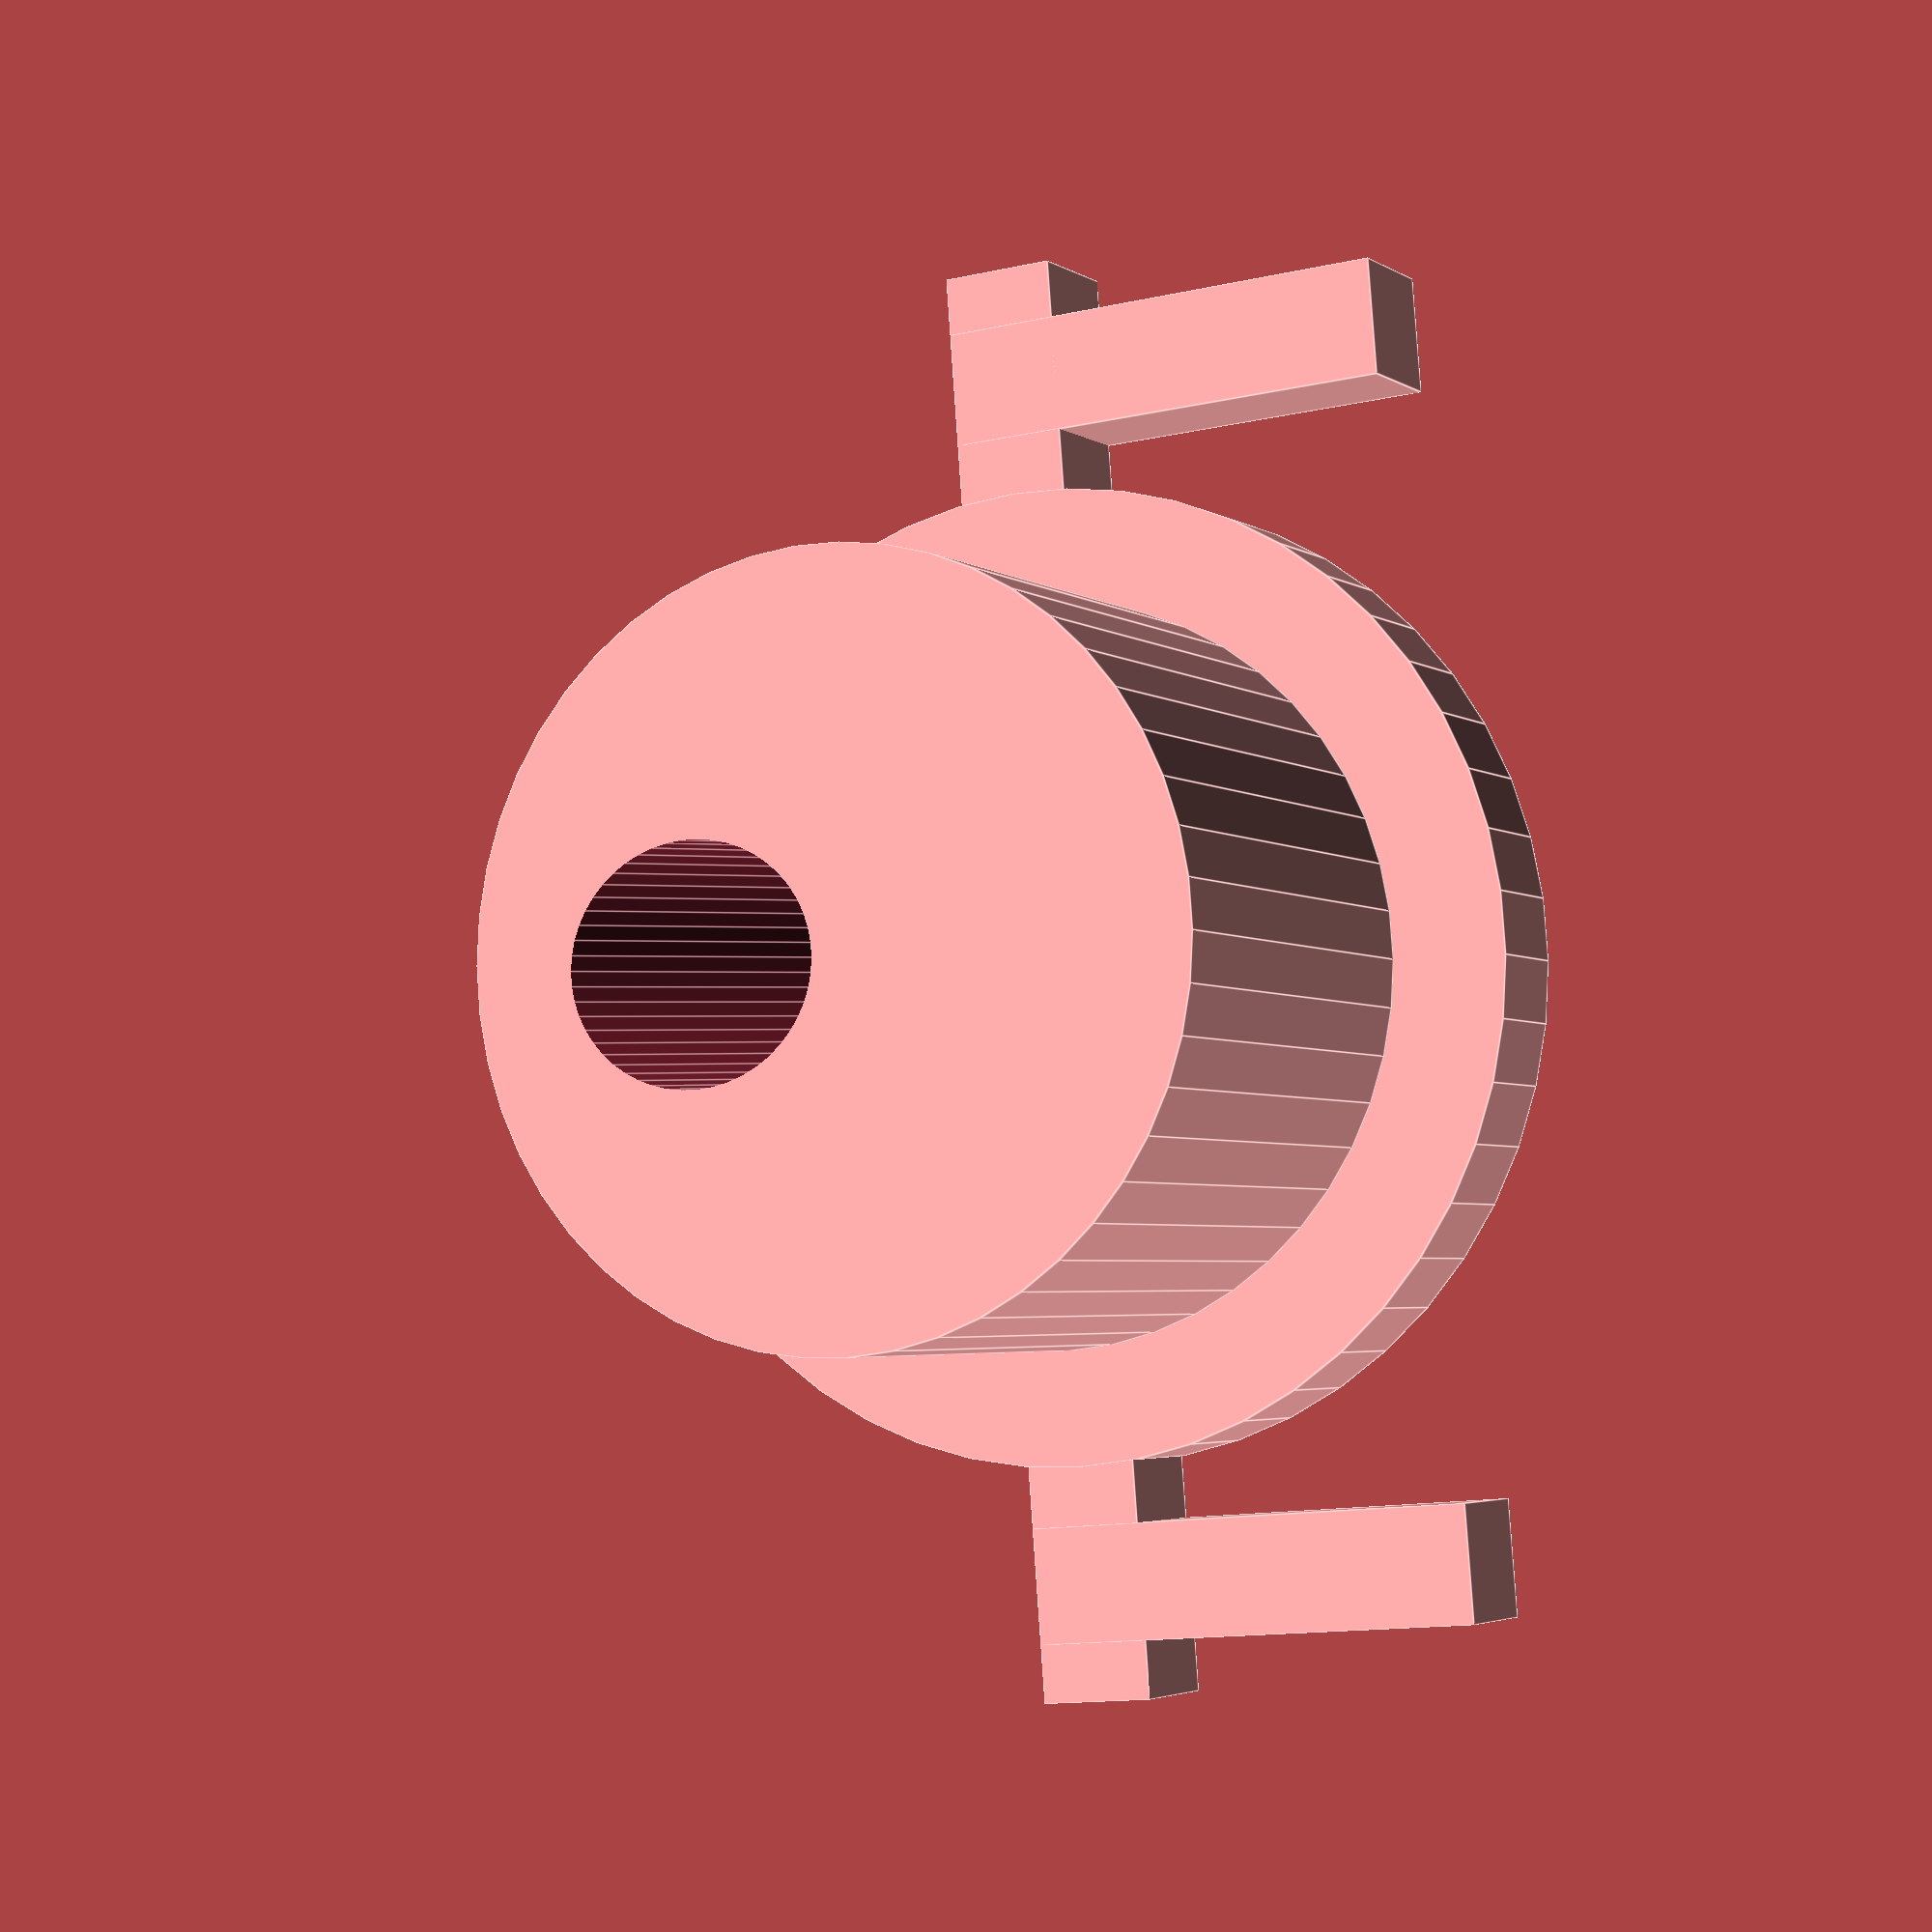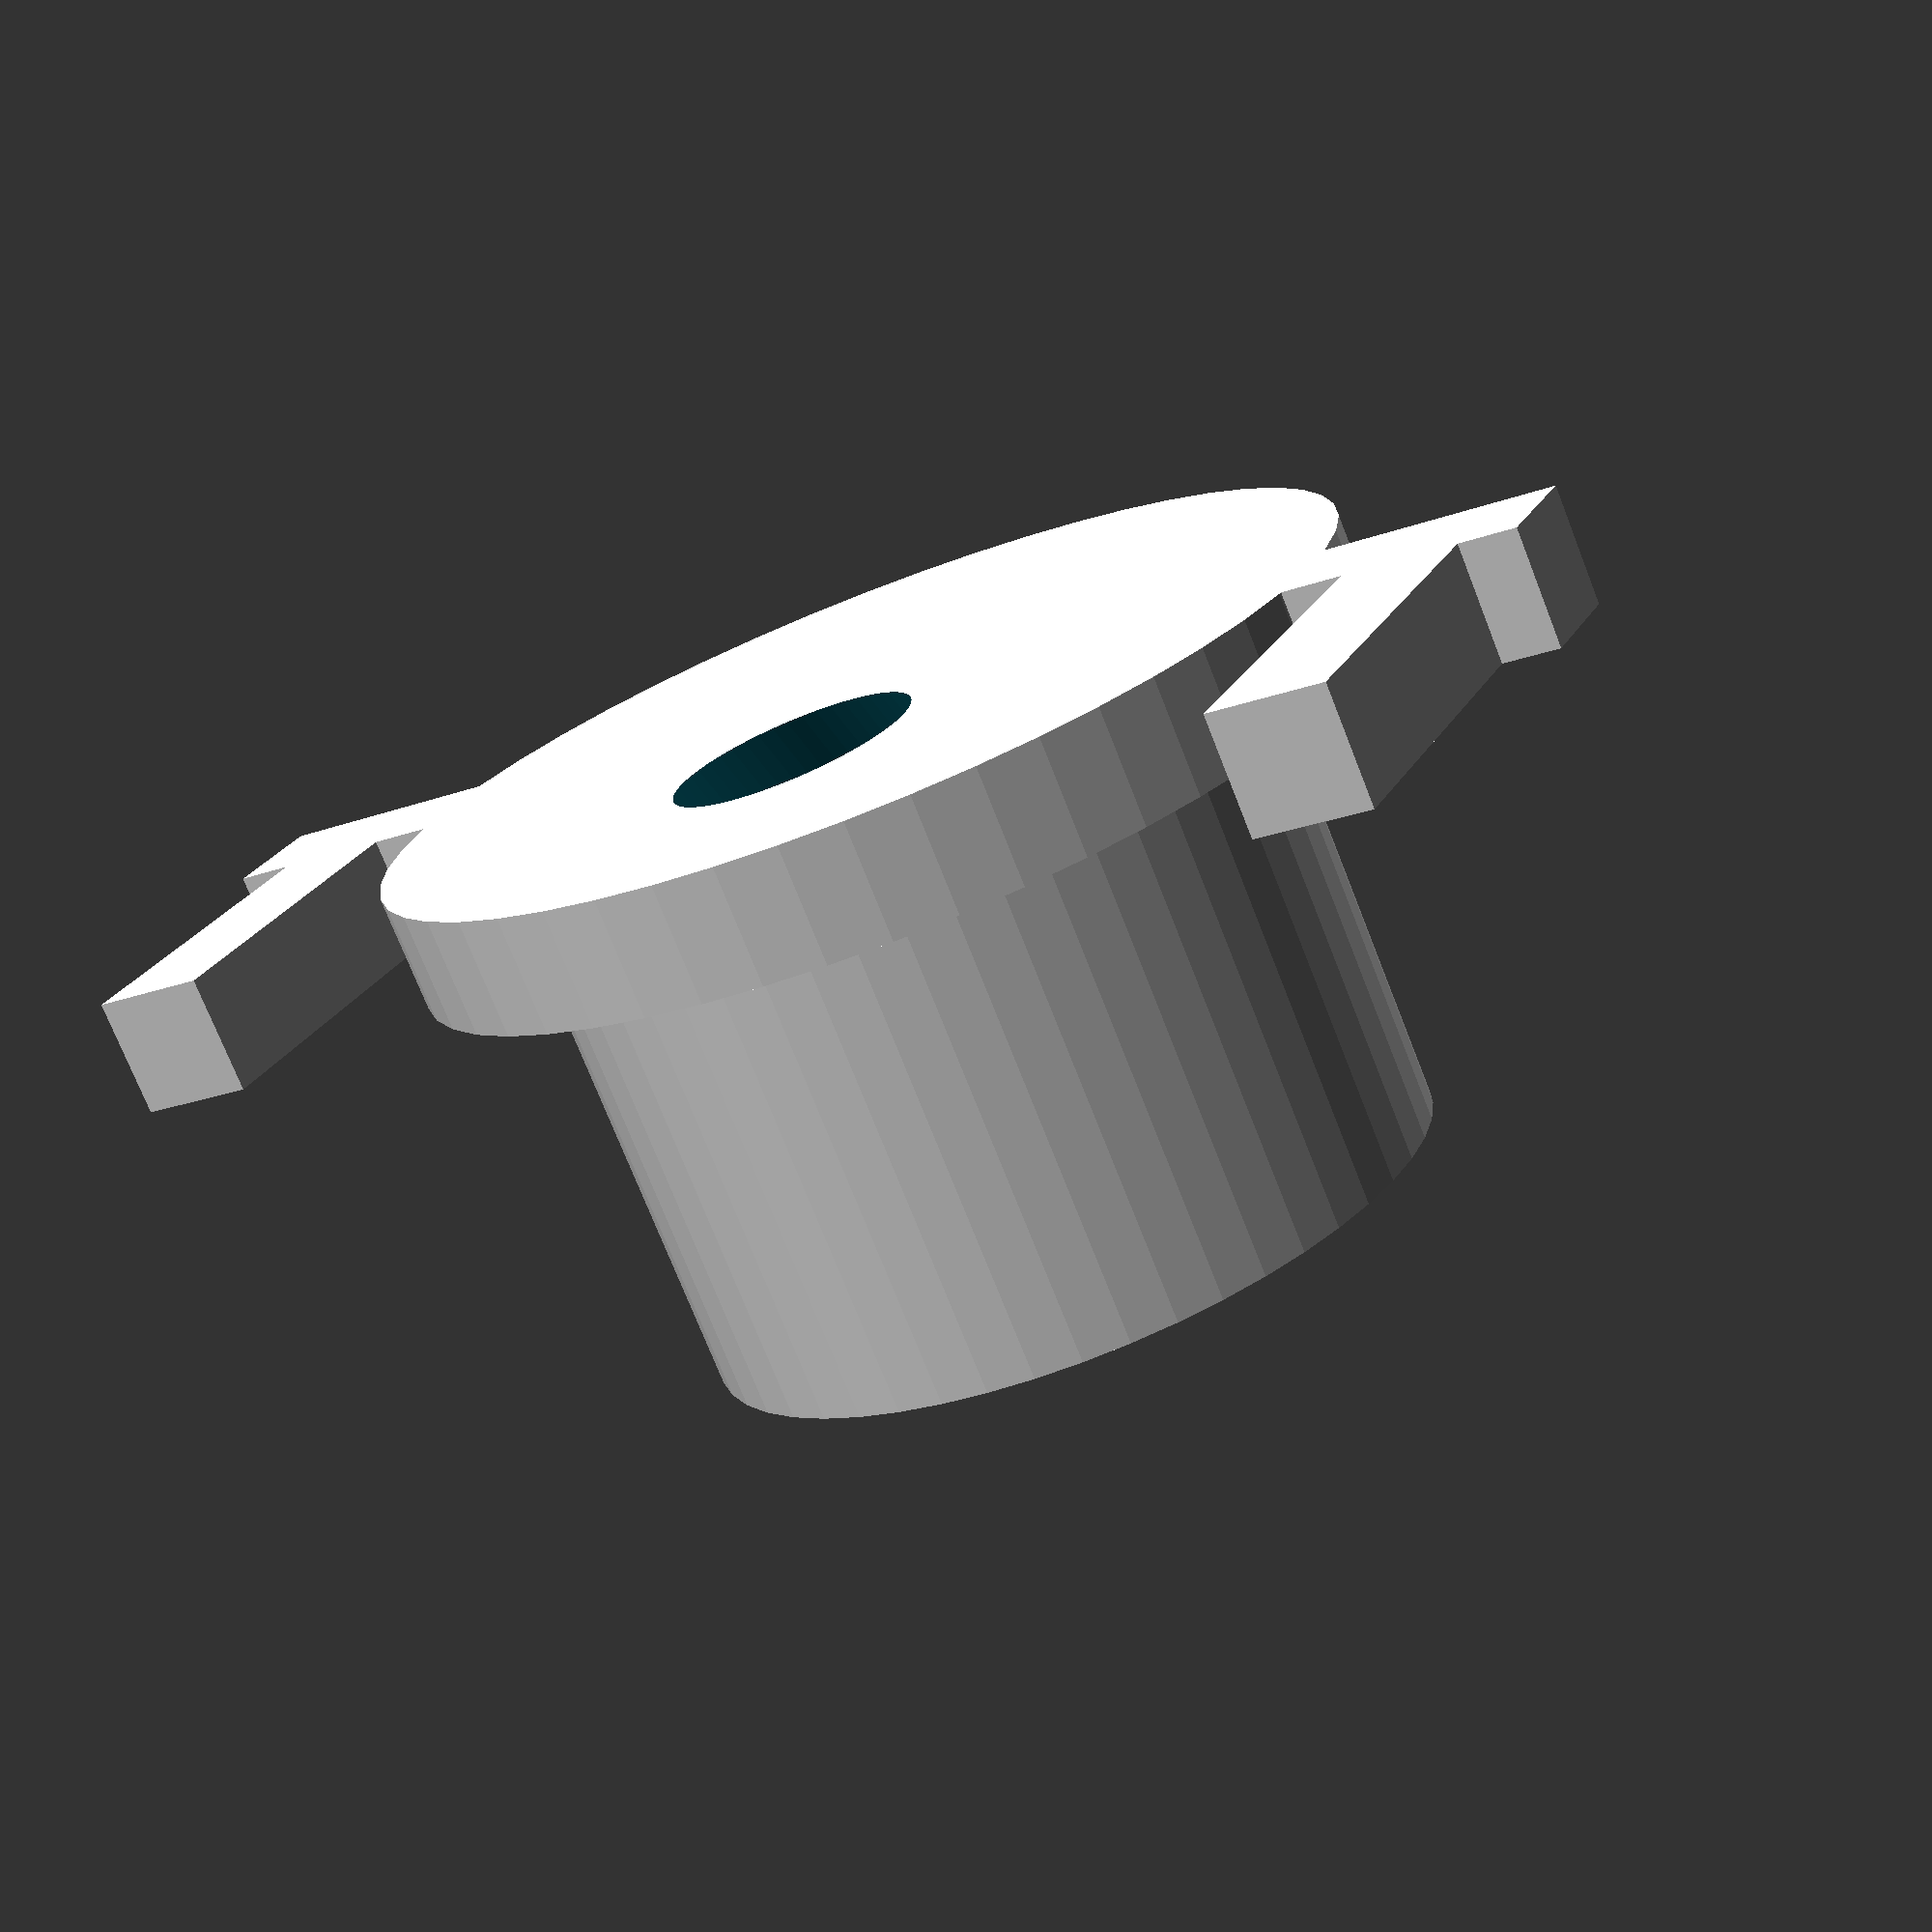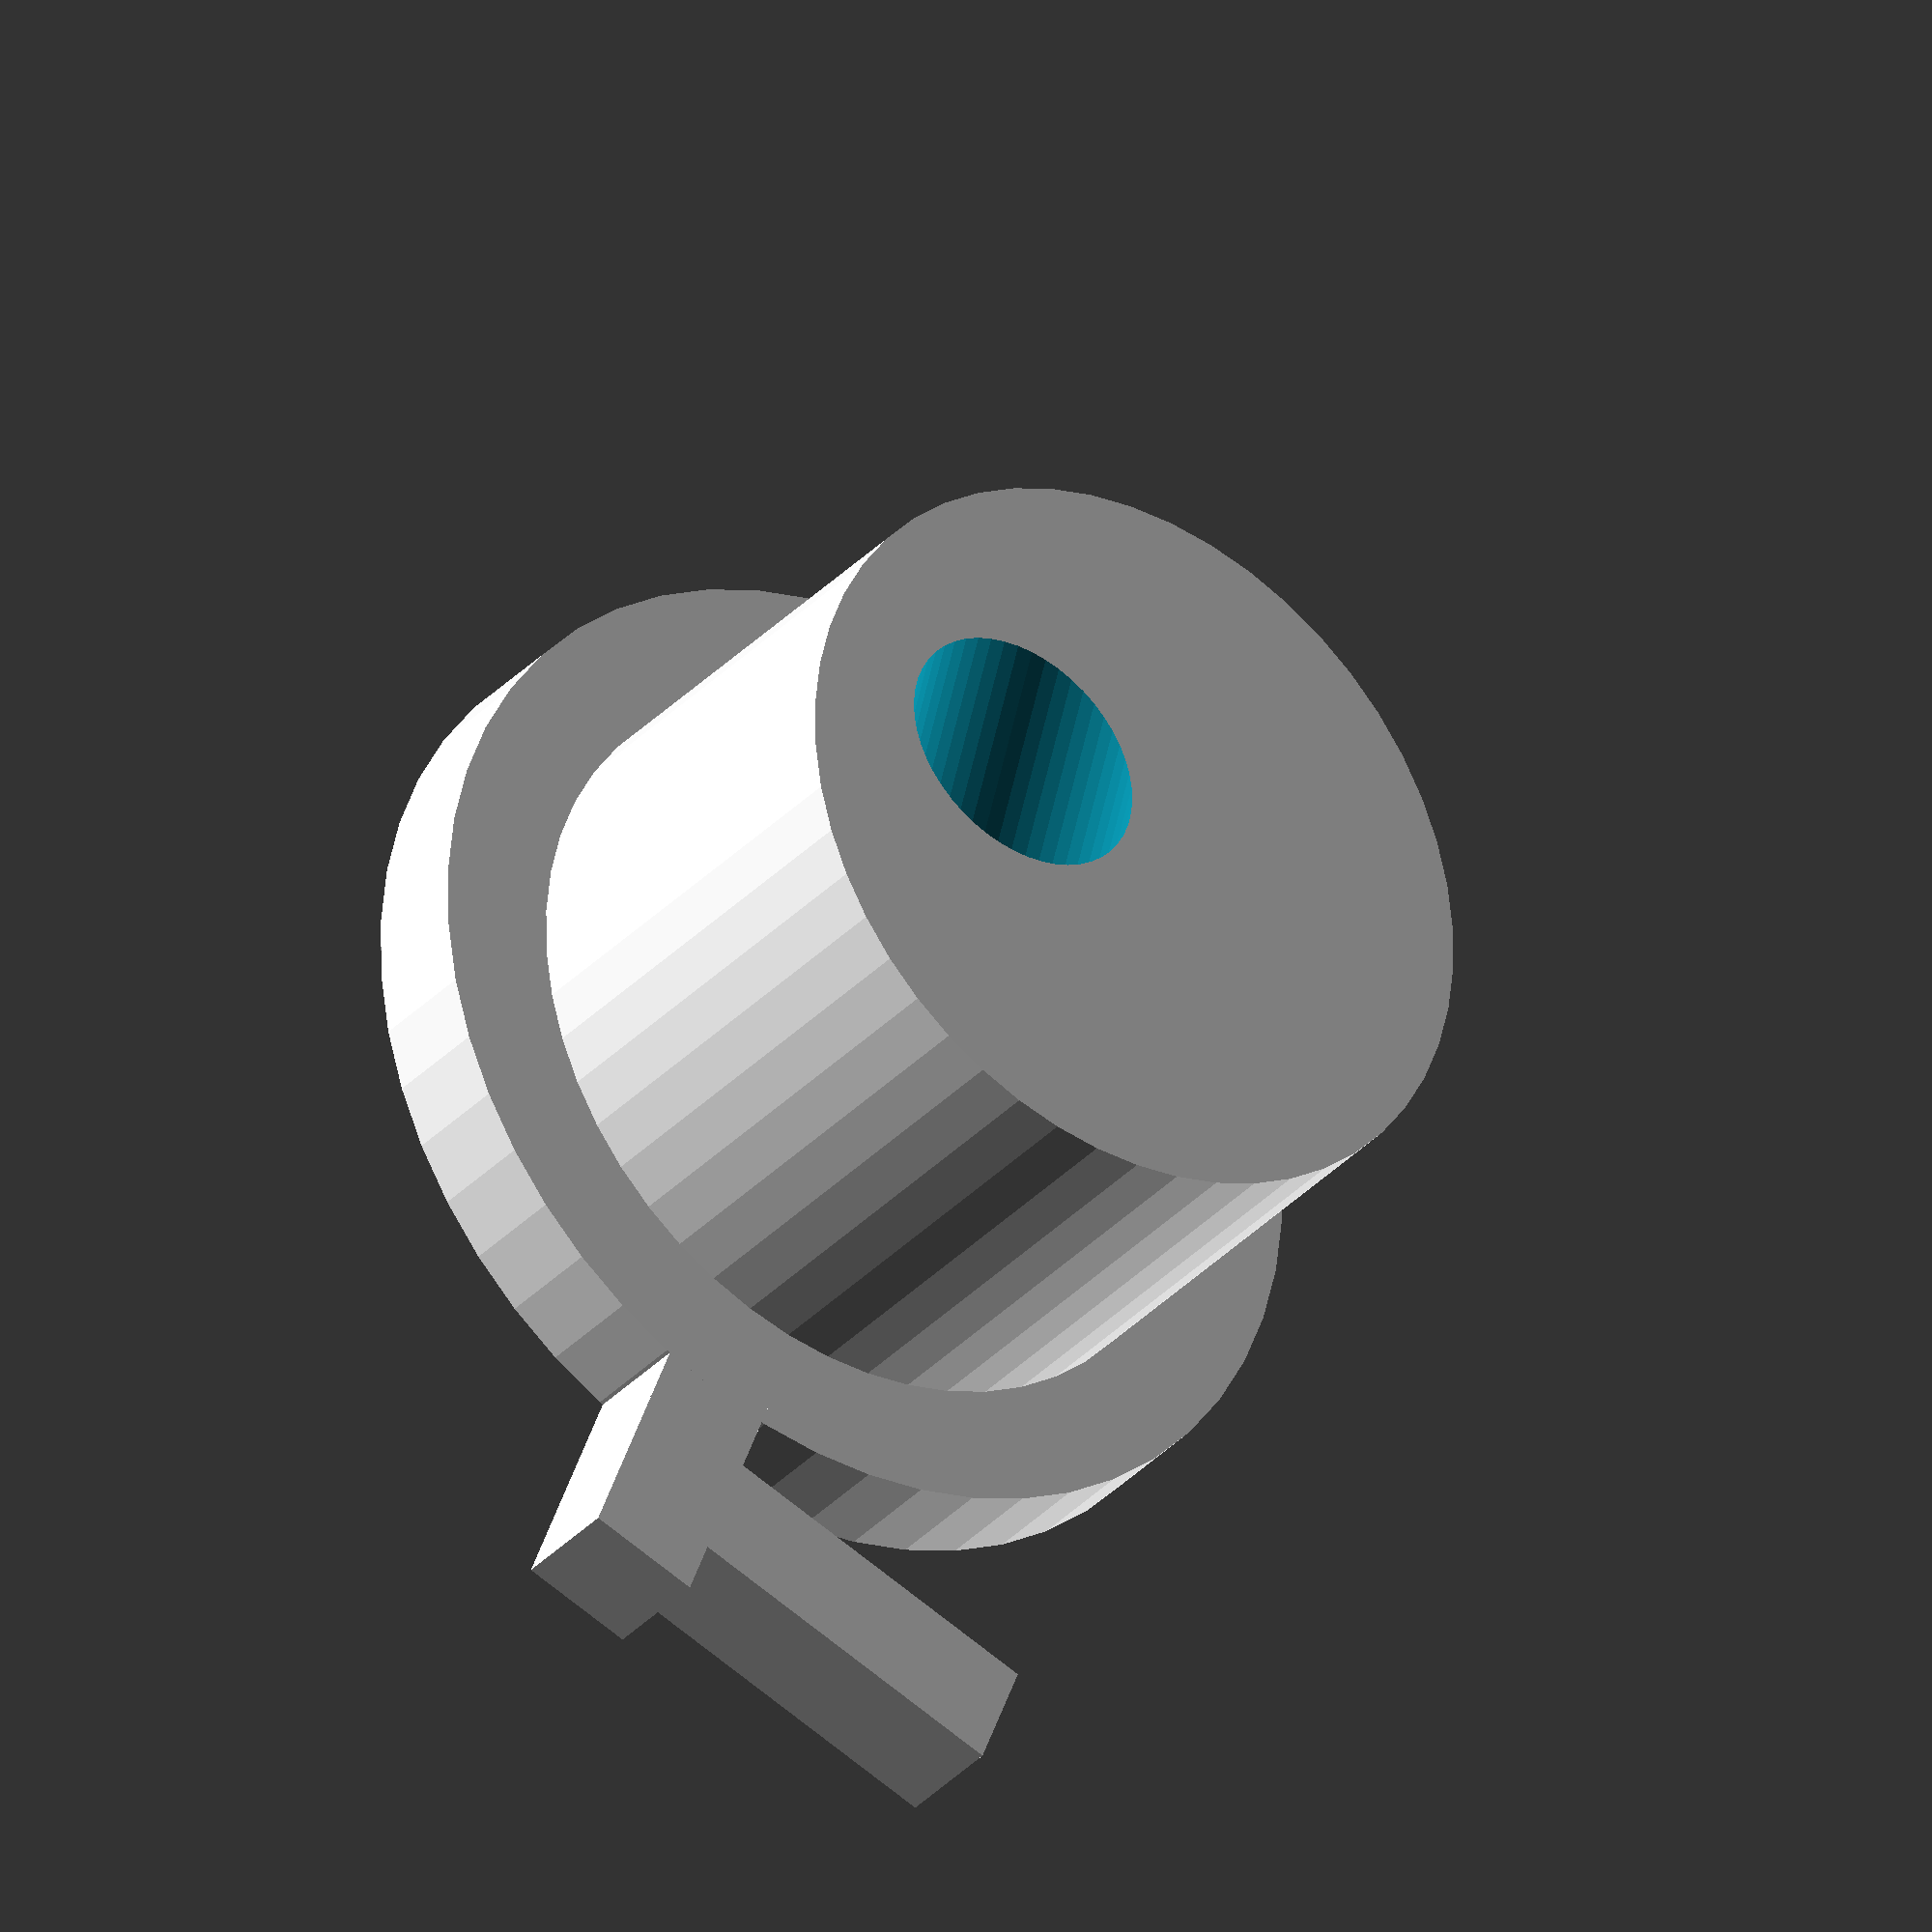
<openscad>
// this part gets gripped in the bracket on the end of the robot's wrist, and holds a pen.
// the wings are for a rubber band to be stretched around, to push the pen downward.
// don't ask me what keeps the pen from falling out when it's lifted away from the paper.

penDiameter = 12.35 + 0.5; // diameter of a sharpie plus reality correction

grabbedRadius = (1 + 5 / 8) * 25.4 / 2; // where the bracket clamps onto it is 1+5/8"
grabbedHeight = 1 * 25.4; // clamped part height

hatRadius = (1 + (5 / 8) + (1 / 2)) * 25.4 / 2; // the top hat 
hatHeight = 0.25 * 25.4; // thickness of hat (everything is printed upside down)

armHeight = hatHeight;
armMargin = armHeight;
ARM_RELATION_WIDTH_LENGTH = 4;

holeHeight = (grabbedHeight + hatHeight) * 3; // a cylinder for the marker pen to ride in
holeRadius = penDiameter / 2; // radius of the pen hole
HOLE_INCLINATION = [26,0,0];
HOLE_POSITION = [0,7,0];

RIGTH_ON_Z = [0, 0, 90];
HAT_CORRECTION = 0.001;

RIGHT_SIDE = 1;
LEFT_SIDE = -1;

$fn = 50; // how many panels make up a cylinder shape

function half(measure) = measure / 2; 

module grabbedPart() {
	offsetZ = half(grabbedHeight) + hatHeight;
	translate([0, 0, offsetZ])
		cylinder(r = grabbedRadius, h = grabbedHeight, center = true);
}

module hat() {
	height = hatHeight + HAT_CORRECTION;
   translate([0, 0, half(hatHeight)])
		cylinder(r = hatRadius, h = height, center = true);
}

module wingarm() {
	armLongitude = 2 * (hatRadius + armMargin + armHeight);
	translate([0, 0, half(hatHeight)])
		rotate(RIGTH_ON_Z)
			cube([armHeight, armLongitude, armHeight], center = true);
}

module wing(SIDE) {
	offsetX = hatRadius + half(armMargin) + half(armHeight);
	offsetY = armHeight * half(ARM_RELATION_WIDTH_LENGTH) - half(armHeight);
	armLength = armHeight * ARM_RELATION_WIDTH_LENGTH;
	translate([SIDE * offsetX, offsetY, half(hatHeight)])
		cube([armHeight, armLength, armHeight], center = true);
}

module rightWing() {
	wing(RIGHT_SIDE);
}


module leftWing() {
	wing(LEFT_SIDE);
}

module penHole() {
	rotate(HOLE_INCLINATION)
		translate(HOLE_POSITION)
			cylinder(r = holeRadius, h = holeHeight, center = true);
}

module penHolder() {
	difference() {
		union() { // all these things together are the first line of difference()
			grabbedPart();
			hat();
			wingarm();
			rightWing();
			leftWing();
		}
		penHole();
	}
}

penHolder();
</openscad>
<views>
elev=3.6 azim=85.6 roll=27.5 proj=p view=edges
elev=74.1 azim=154.9 roll=201.5 proj=p view=wireframe
elev=212.0 azim=291.1 roll=214.4 proj=o view=solid
</views>
